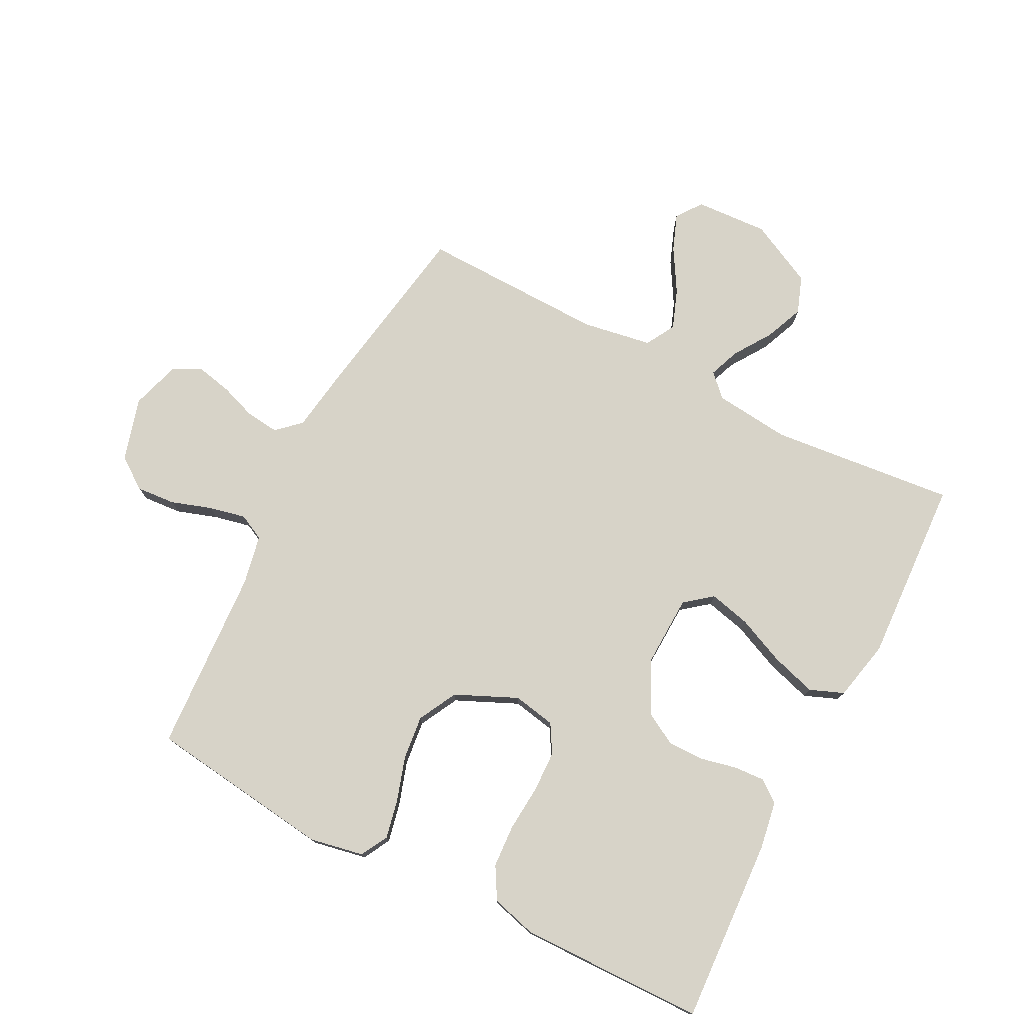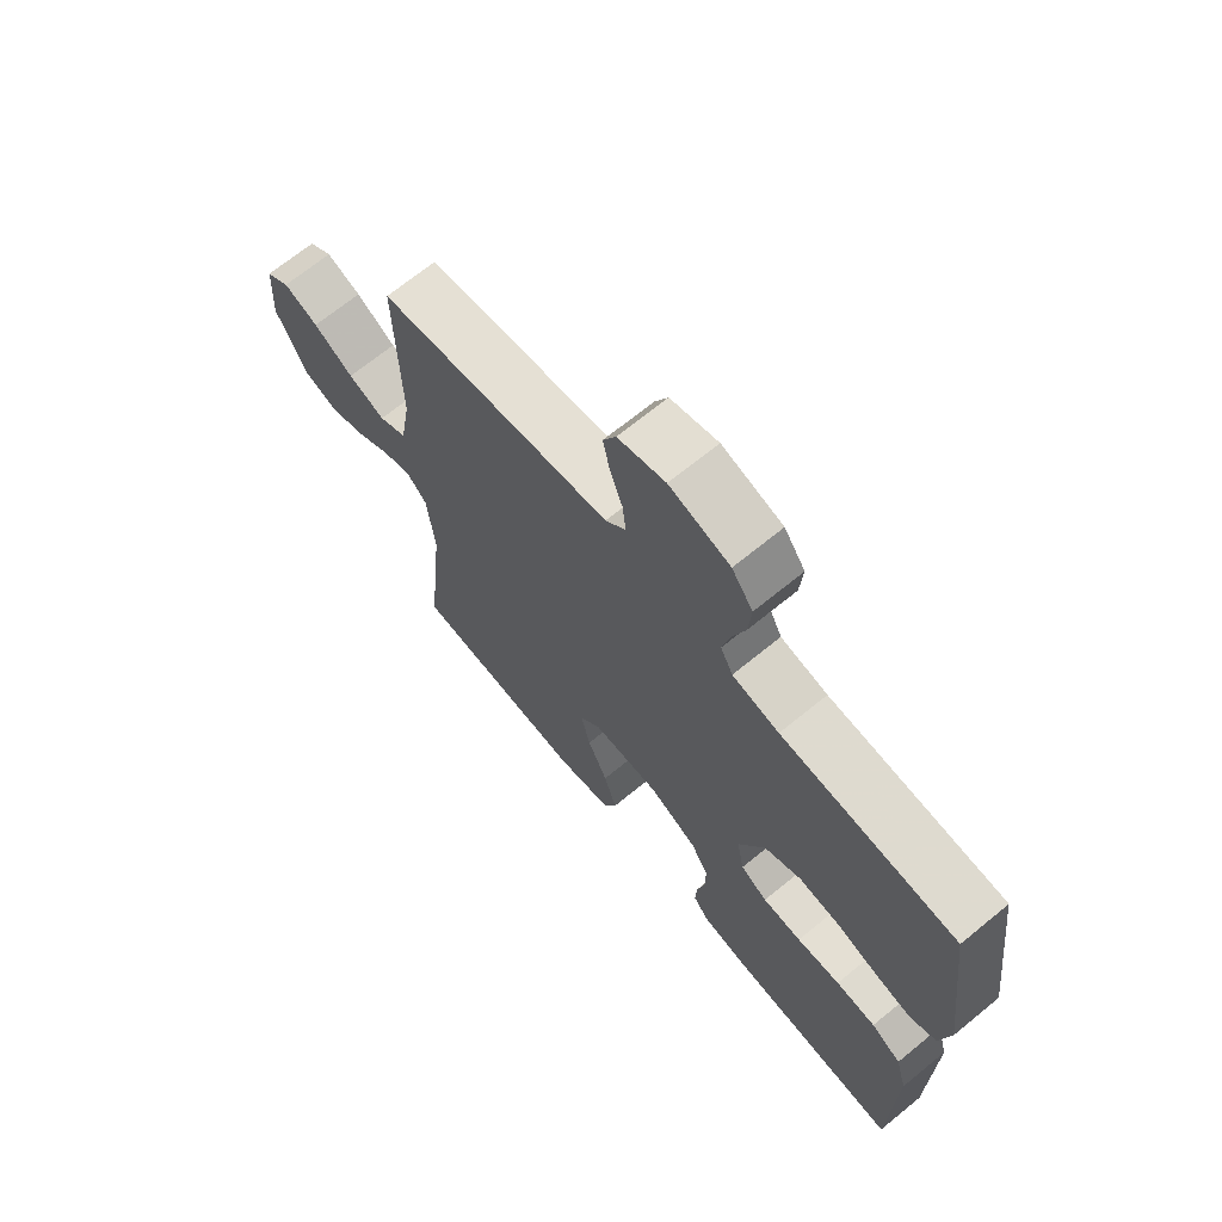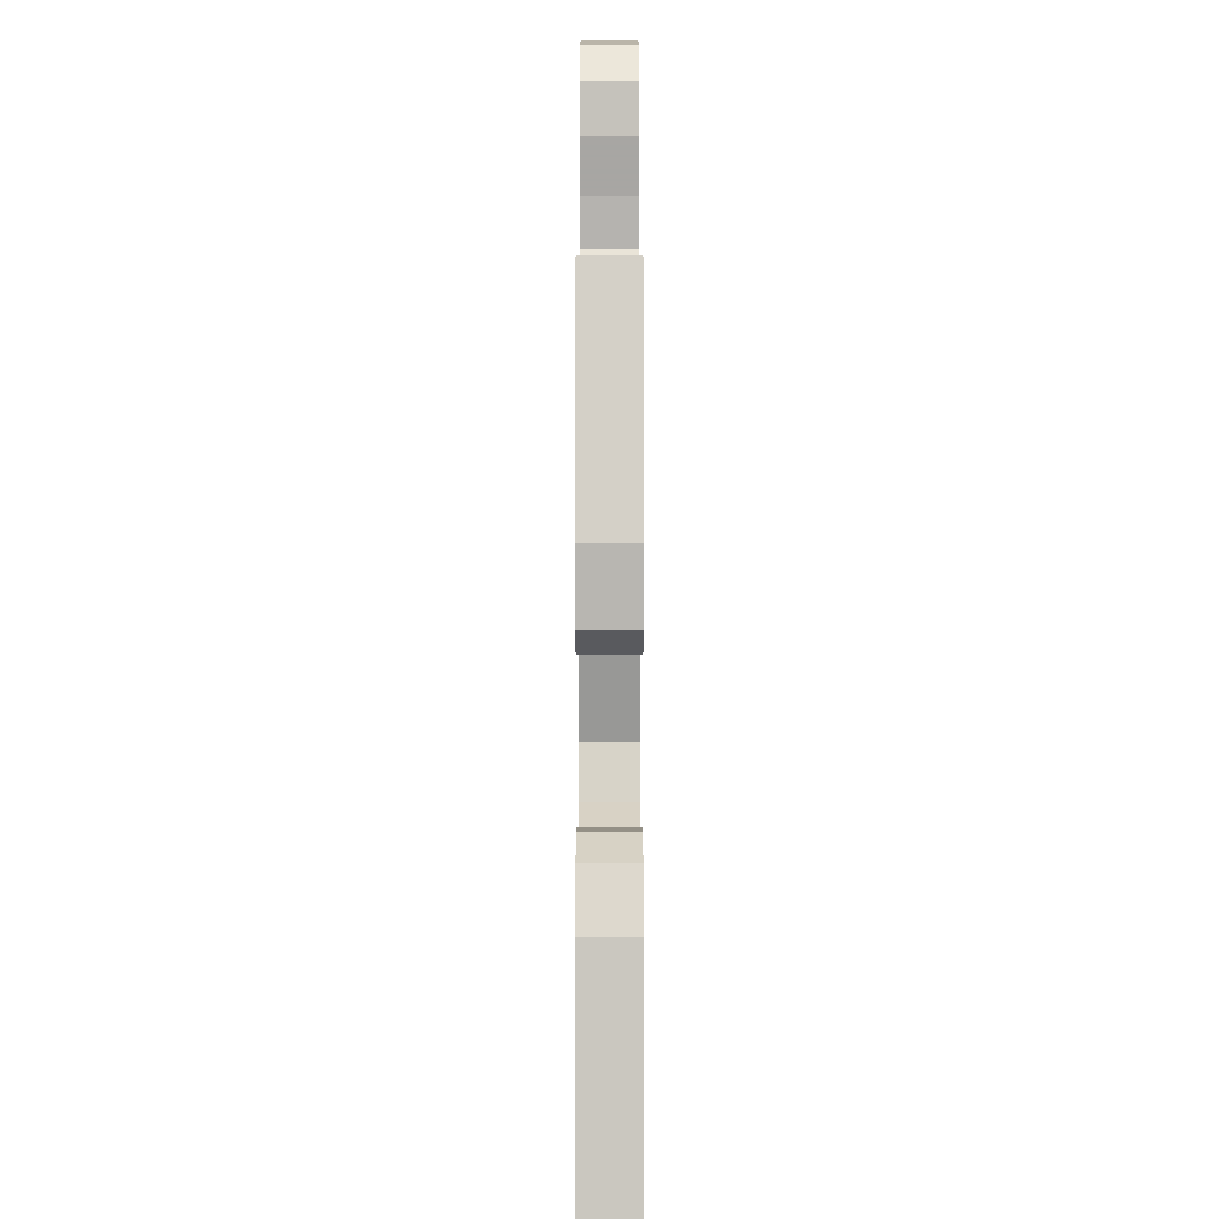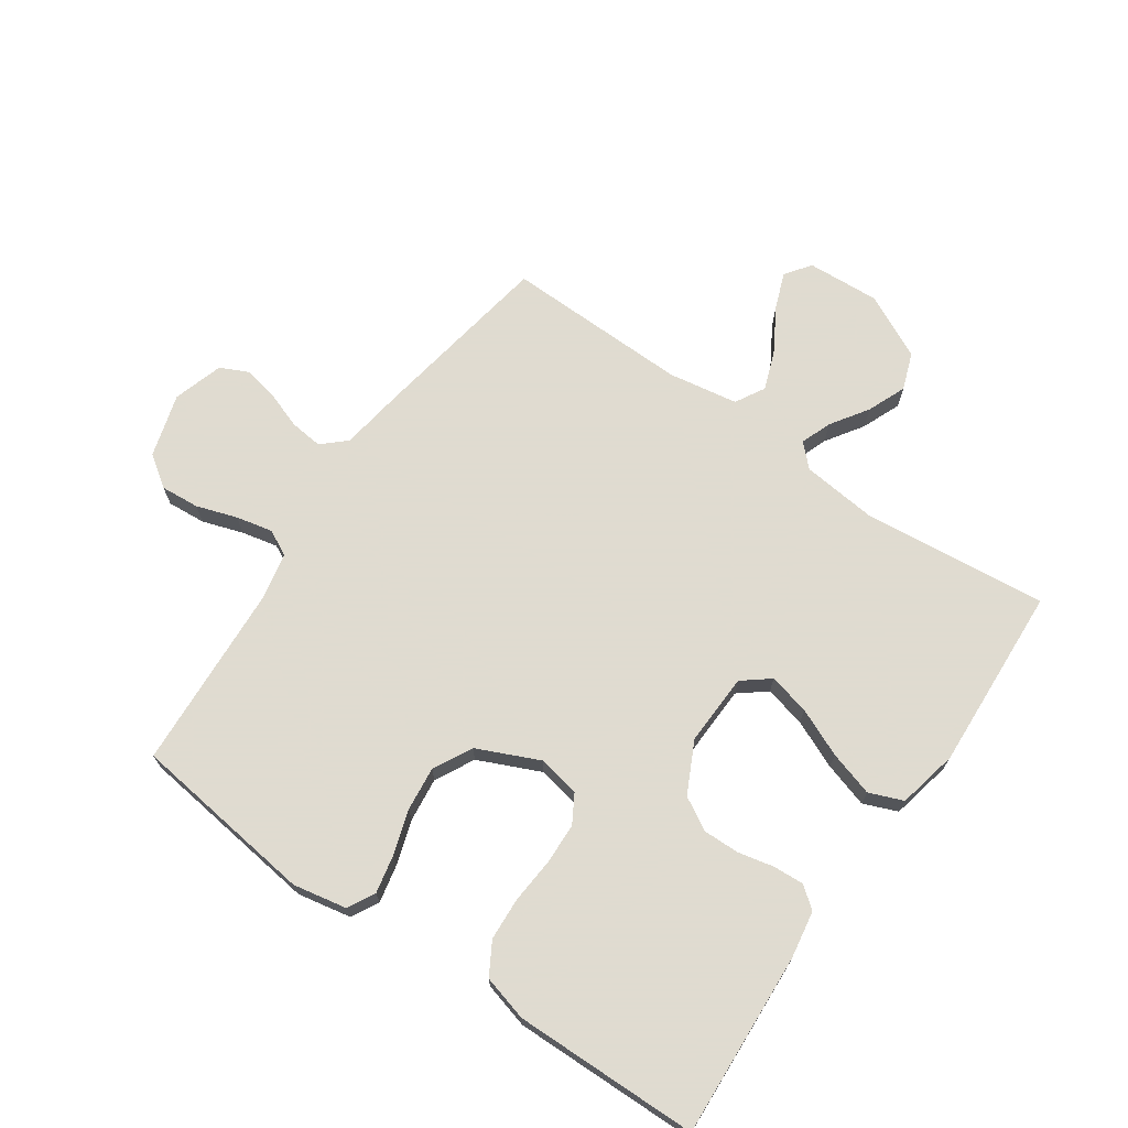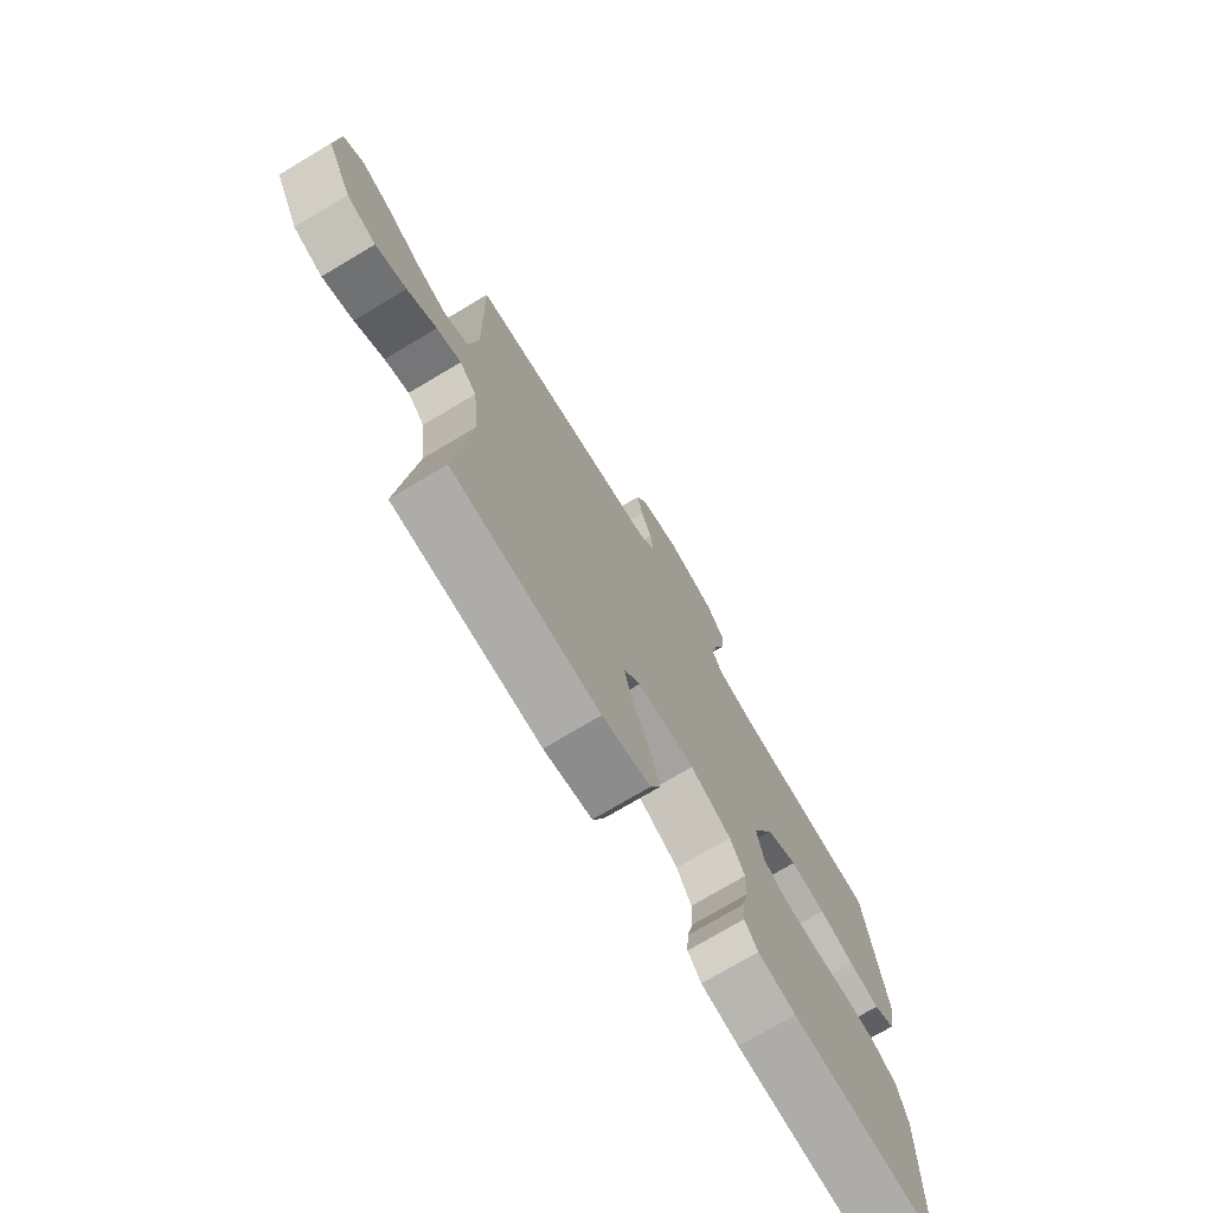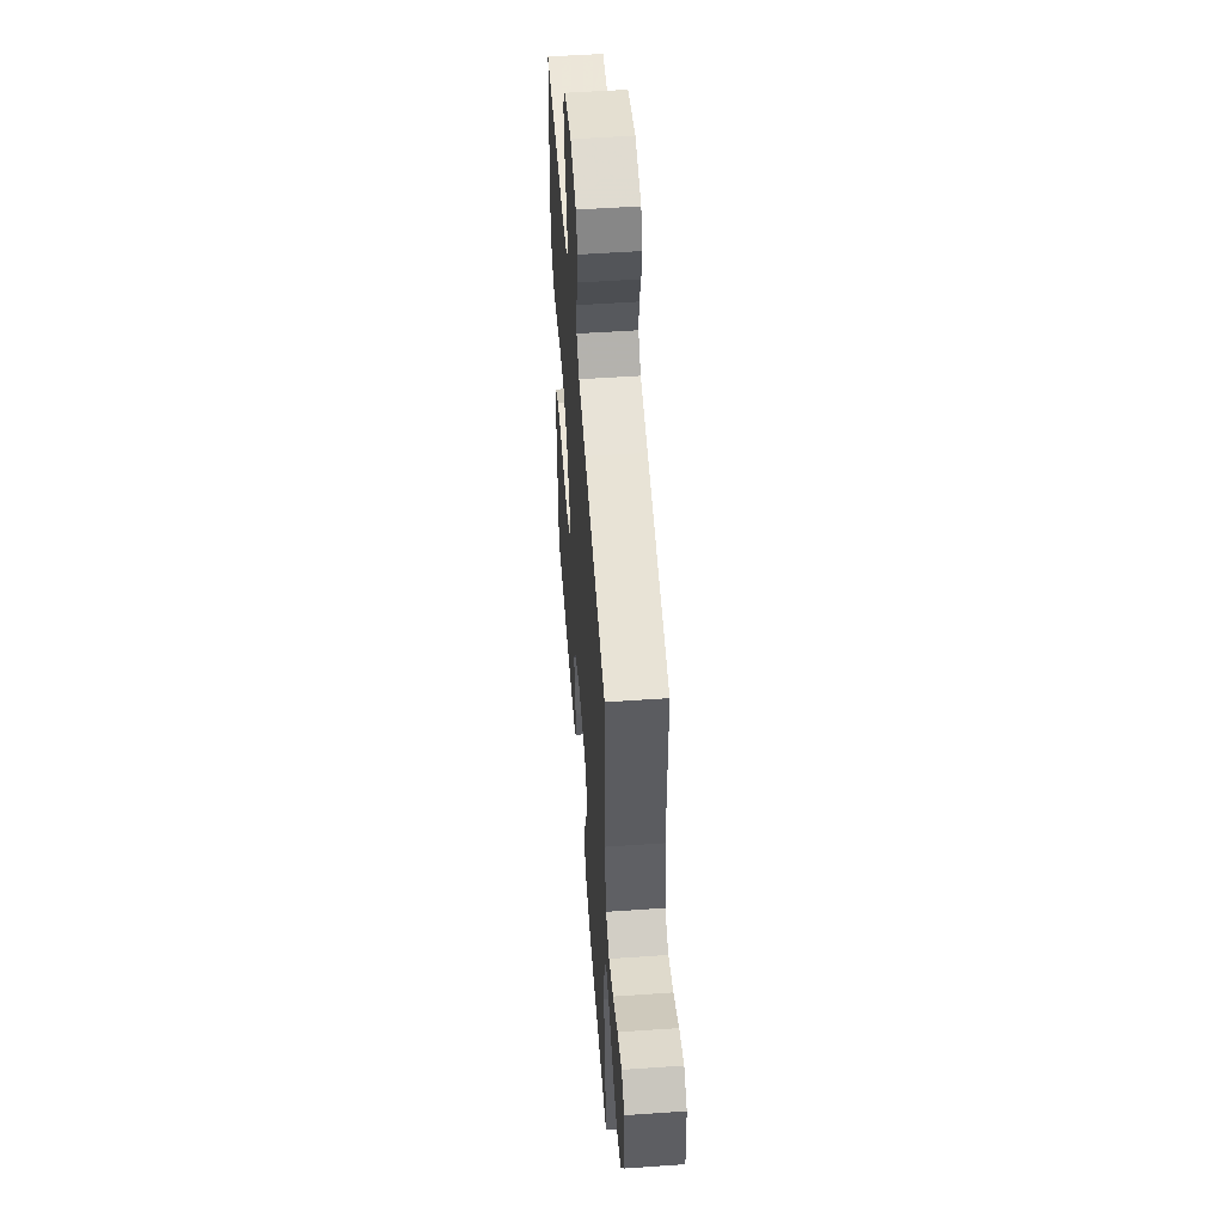
<metadata>
{"format":"obj","ext":"obj","renderer":"f3d","projection":"perspective","resolution":1024,"background":"white","views":[{"elev":76.6,"azim":117.3,"up":"+Y"},{"elev":68.9,"azim":50.7,"up":"+Z"},{"elev":-2.7,"azim":90.0,"up":"+Z"},{"elev":70.2,"azim":124.7,"up":"+Y"},{"elev":-74.3,"azim":-59.2,"up":"+Z"},{"elev":53.4,"azim":-94.2,"up":"+Z"}]}
</metadata>
<code>
v -0.5 0.07 0.5
v -0.2 0.07 0.55
v -0.099 0.07 0.565
v -0.064 0.07 0.603
v -0.07 0.07 0.657
v -0.091 0.07 0.716
v -0.103 0.07 0.773
v -0.081 0.07 0.819
v 0 0.07 0.844
v 0.103 0.07 0.814
v 0.139 0.07 0.763
v 0.134 0.07 0.7
v 0.112 0.07 0.634
v 0.099 0.07 0.575
v 0.12 0.07 0.533
v 0.2 0.07 0.517
v 0.5 0.07 0.5
v 0.538 0.07 0.2
v 0.521 0.07 0.113
v 0.477 0.07 0.089
v 0.415 0.07 0.102
v 0.343 0.07 0.125
v 0.271 0.07 0.133
v 0.208 0.07 0.1
v 0.163 0.07 0
v 0.176 0.07 -0.069
v 0.222 0.07 -0.096
v 0.289 0.07 -0.098
v 0.364 0.07 -0.092
v 0.433 0.07 -0.096
v 0.485 0.07 -0.126
v 0.505 0.07 -0.2
v 0.5 0.07 -0.5
v 0.2 0.07 -0.483
v 0.123 0.07 -0.47
v 0.096 0.07 -0.435
v 0.099 0.07 -0.385
v 0.112 0.07 -0.327
v 0.113 0.07 -0.268
v 0.083 0.07 -0.215
v 0 0.07 -0.174
v -0.117 0.07 -0.178
v -0.152 0.07 -0.222
v -0.136 0.07 -0.289
v -0.102 0.07 -0.367
v -0.08 0.07 -0.44
v -0.102 0.07 -0.495
v -0.2 0.07 -0.516
v -0.5 0.07 -0.5
v -0.469 0.07 -0.2
v -0.482 0.07 -0.077
v -0.517 0.07 -0.042
v -0.567 0.07 -0.061
v -0.627 0.07 -0.101
v -0.69 0.07 -0.127
v -0.75 0.07 -0.105
v -0.802 0.07 0
v -0.795 0.07 0.118
v -0.754 0.07 0.148
v -0.694 0.07 0.125
v -0.625 0.07 0.084
v -0.561 0.07 0.06
v -0.513 0.07 0.087
v -0.494 0.07 0.2
v -0.5 0 0.5
v -0.2 0 0.55
v -0.099 0 0.565
v -0.064 0 0.603
v -0.07 0 0.657
v -0.091 0 0.716
v -0.103 0 0.773
v -0.081 0 0.819
v 0 0 0.844
v 0.103 0 0.814
v 0.139 0 0.763
v 0.134 0 0.7
v 0.112 0 0.634
v 0.099 0 0.575
v 0.12 0 0.533
v 0.2 0 0.517
v 0.5 0 0.5
v 0.538 0 0.2
v 0.521 0 0.113
v 0.477 0 0.089
v 0.415 0 0.102
v 0.343 0 0.125
v 0.271 0 0.133
v 0.208 0 0.1
v 0.163 0 0
v 0.176 0 -0.069
v 0.222 0 -0.096
v 0.289 0 -0.098
v 0.364 0 -0.092
v 0.433 0 -0.096
v 0.485 0 -0.126
v 0.505 0 -0.2
v 0.5 0 -0.5
v 0.2 0 -0.483
v 0.123 0 -0.47
v 0.096 0 -0.435
v 0.099 0 -0.385
v 0.112 0 -0.327
v 0.113 0 -0.268
v 0.083 0 -0.215
v 0 0 -0.174
v -0.117 0 -0.178
v -0.152 0 -0.222
v -0.136 0 -0.289
v -0.102 0 -0.367
v -0.08 0 -0.44
v -0.102 0 -0.495
v -0.2 0 -0.516
v -0.5 0 -0.5
v -0.469 0 -0.2
v -0.482 0 -0.077
v -0.517 0 -0.042
v -0.567 0 -0.061
v -0.627 0 -0.101
v -0.69 0 -0.127
v -0.75 0 -0.105
v -0.802 0 0
v -0.795 0 0.118
v -0.754 0 0.148
v -0.694 0 0.125
v -0.625 0 0.084
v -0.561 0 0.06
v -0.513 0 0.087
v -0.494 0 0.2
f 58 59 60 61
f 58 61 62
f 57 58 62
f 56 57 62
f 53 54 55 56
f 52 53 56 62
f 51 52 62 63
f 47 48 49 50
f 47 50 51
f 44 45 46 47
f 43 44 47 51
f 42 43 51 63
f 35 36 37 38
f 35 38 39
f 34 35 39
f 33 34 39
f 32 33 39 40
f 28 29 30 31
f 27 28 31 32
f 19 20 21 22
f 19 22 23
f 16 17 18 19
f 15 16 19 23
f 14 15 23 24
f 10 11 12 13
f 10 13 14
f 9 10 14
f 5 6 7 8
f 4 5 8 9
f 64 1 2 3
f 42 63 64 3
f 27 32 40 41
f 26 27 41 42
f 25 26 42 3
f 4 9 14 24
f 3 4 24 25
f 125 124 123 122
f 126 125 122
f 126 122 121
f 126 121 120
f 120 119 118 117
f 126 120 117 116
f 127 126 116 115
f 114 113 112 111
f 115 114 111
f 111 110 109 108
f 115 111 108 107
f 127 115 107 106
f 102 101 100 99
f 103 102 99
f 103 99 98
f 103 98 97
f 104 103 97 96
f 95 94 93 92
f 96 95 92 91
f 86 85 84 83
f 87 86 83
f 83 82 81 80
f 87 83 80 79
f 88 87 79 78
f 77 76 75 74
f 78 77 74
f 78 74 73
f 72 71 70 69
f 73 72 69 68
f 67 66 65 128
f 67 128 127 106
f 105 104 96 91
f 106 105 91 90
f 67 106 90 89
f 88 78 73 68
f 89 88 68 67
f 1 65 66 2
f 2 66 67 3
f 3 67 68 4
f 4 68 69 5
f 5 69 70 6
f 6 70 71 7
f 7 71 72 8
f 8 72 73 9
f 9 73 74 10
f 10 74 75 11
f 11 75 76 12
f 12 76 77 13
f 13 77 78 14
f 14 78 79 15
f 15 79 80 16
f 16 80 81 17
f 17 81 82 18
f 18 82 83 19
f 19 83 84 20
f 20 84 85 21
f 21 85 86 22
f 22 86 87 23
f 23 87 88 24
f 24 88 89 25
f 25 89 90 26
f 26 90 91 27
f 27 91 92 28
f 28 92 93 29
f 29 93 94 30
f 30 94 95 31
f 31 95 96 32
f 32 96 97 33
f 33 97 98 34
f 34 98 99 35
f 35 99 100 36
f 36 100 101 37
f 37 101 102 38
f 38 102 103 39
f 39 103 104 40
f 40 104 105 41
f 41 105 106 42
f 42 106 107 43
f 43 107 108 44
f 44 108 109 45
f 45 109 110 46
f 46 110 111 47
f 47 111 112 48
f 48 112 113 49
f 49 113 114 50
f 50 114 115 51
f 51 115 116 52
f 52 116 117 53
f 53 117 118 54
f 54 118 119 55
f 55 119 120 56
f 56 120 121 57
f 57 121 122 58
f 58 122 123 59
f 59 123 124 60
f 60 124 125 61
f 61 125 126 62
f 62 126 127 63
f 63 127 128 64
f 64 128 65 1

</code>
